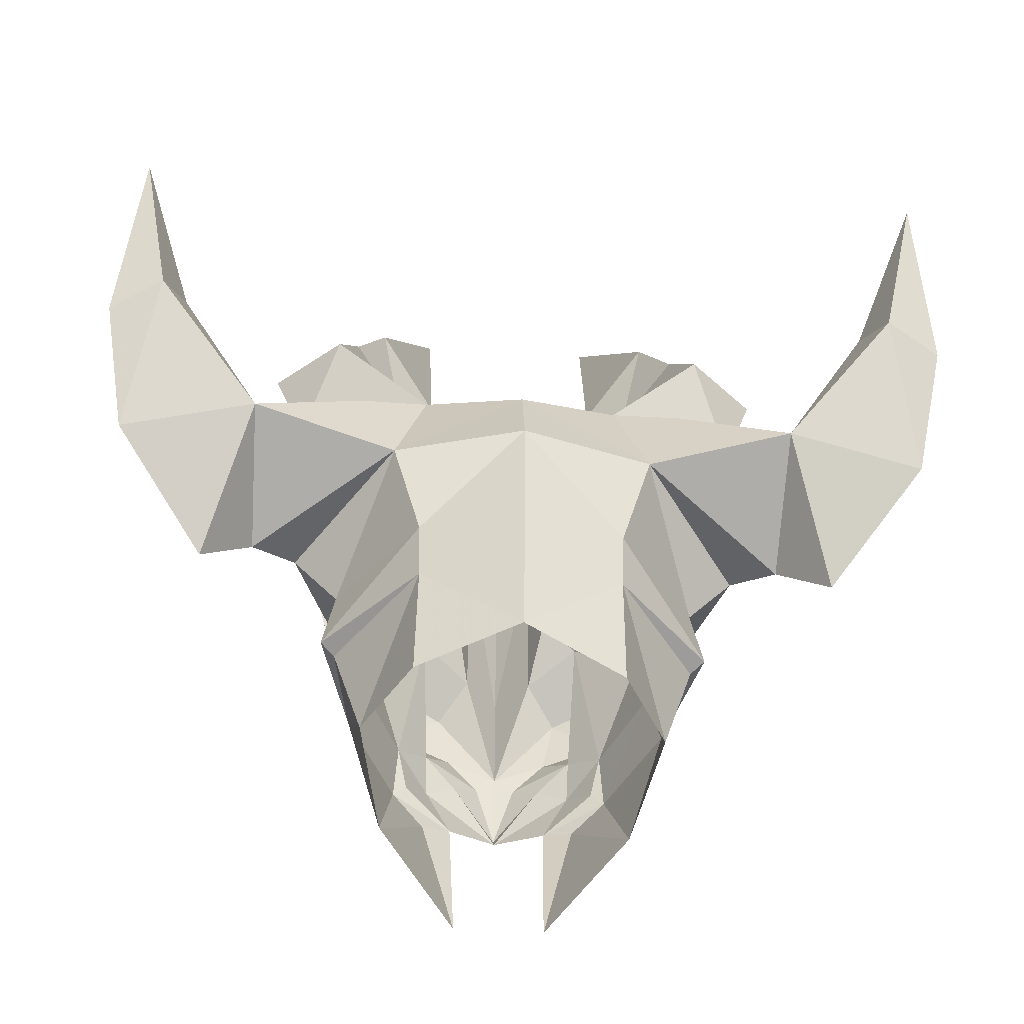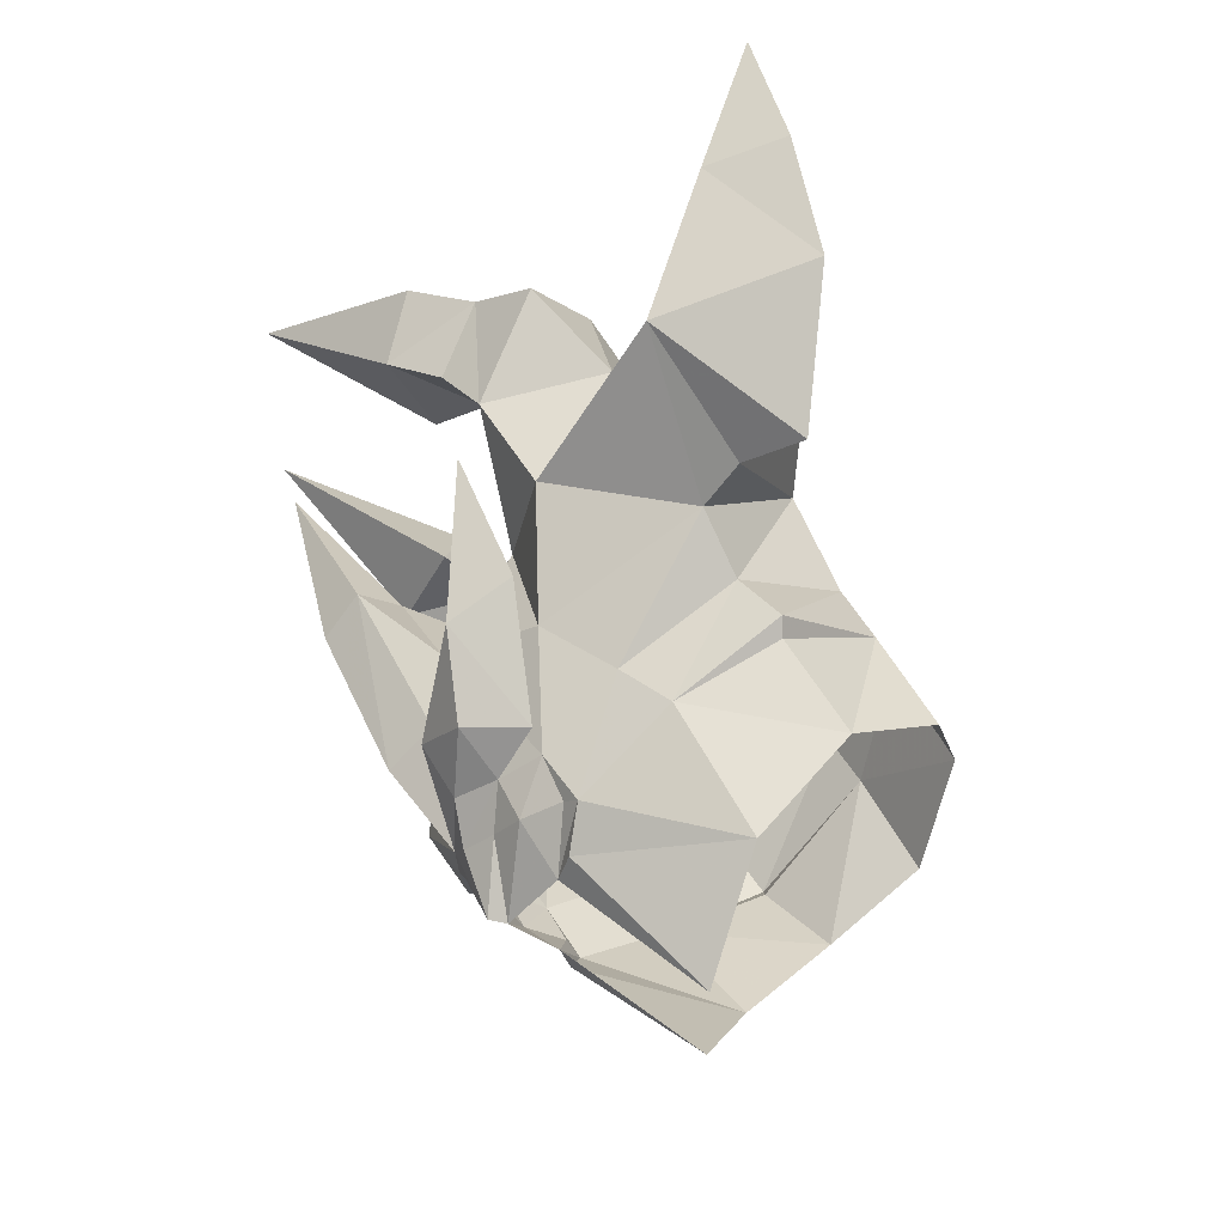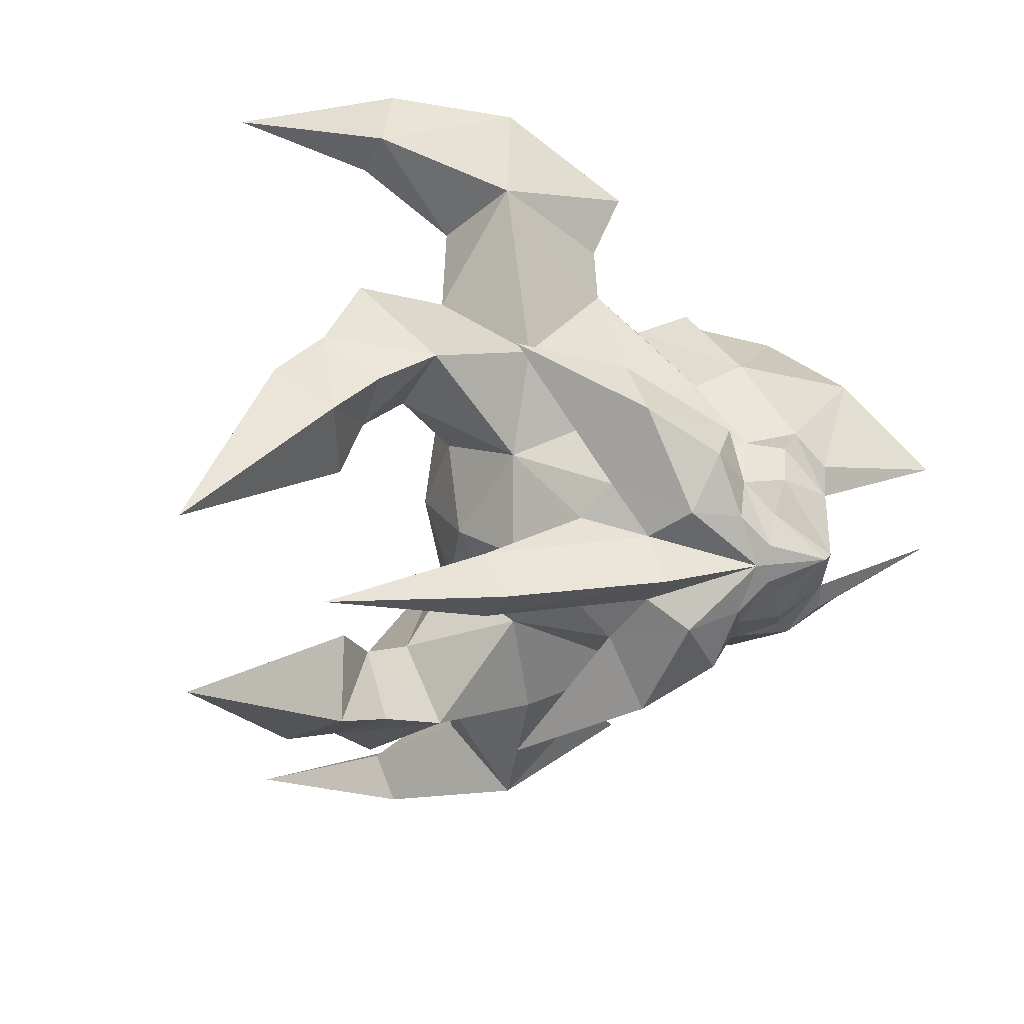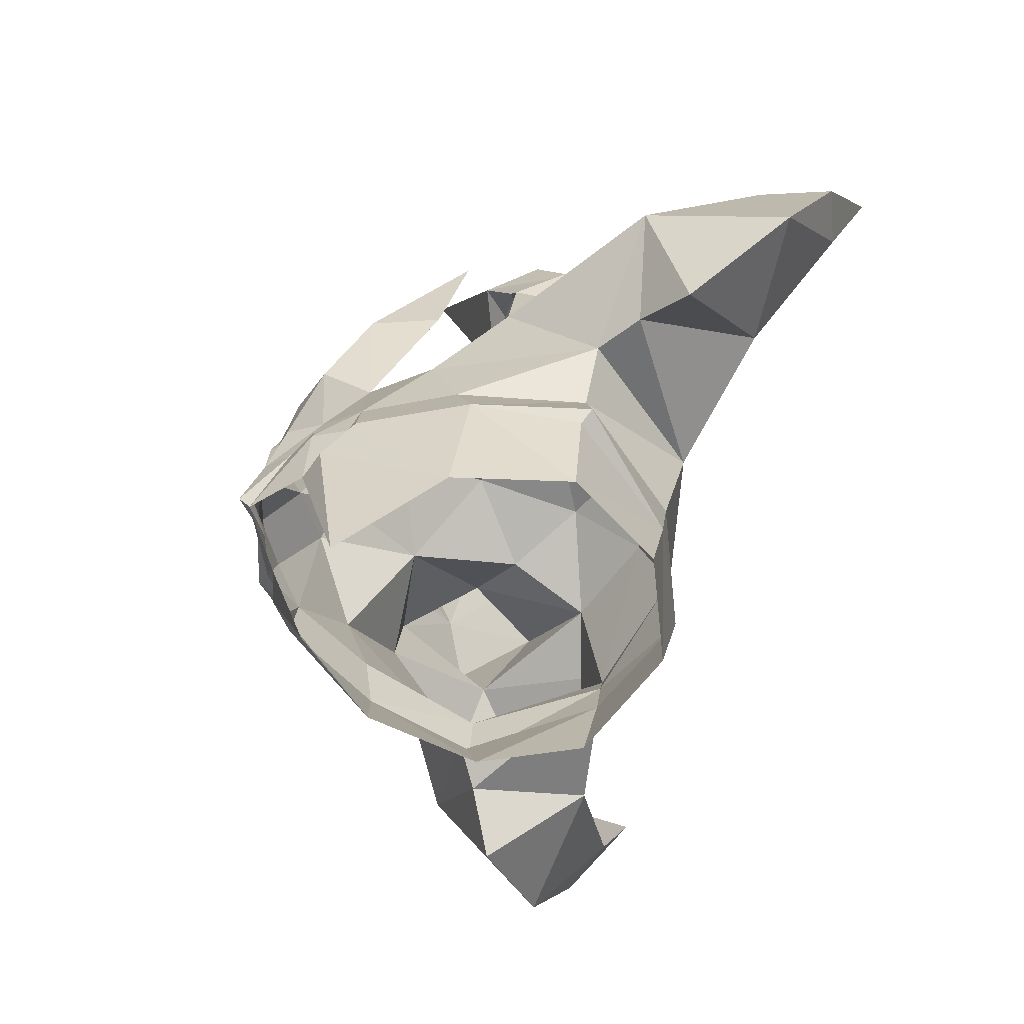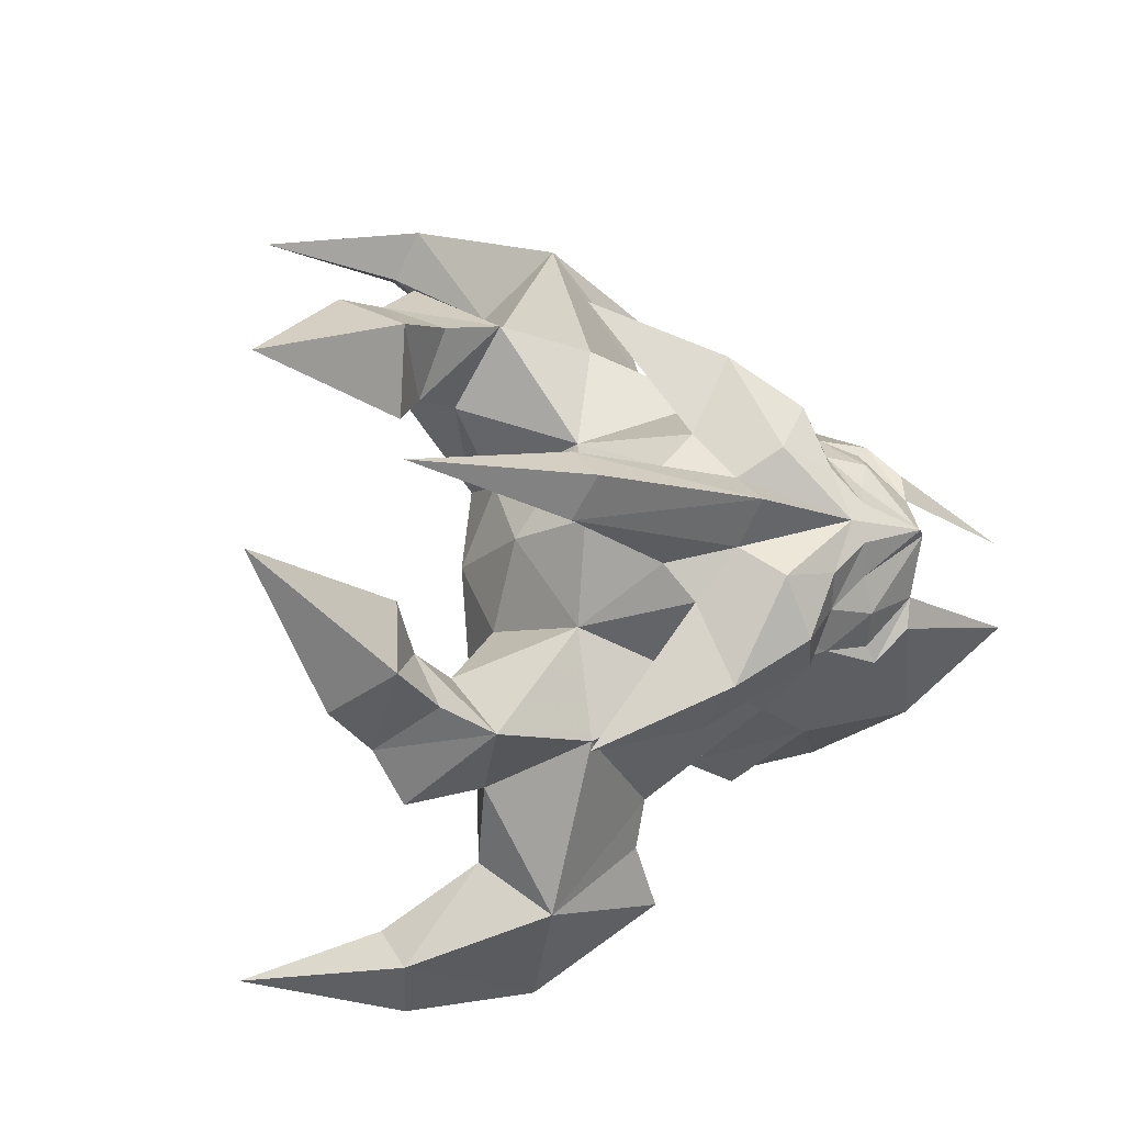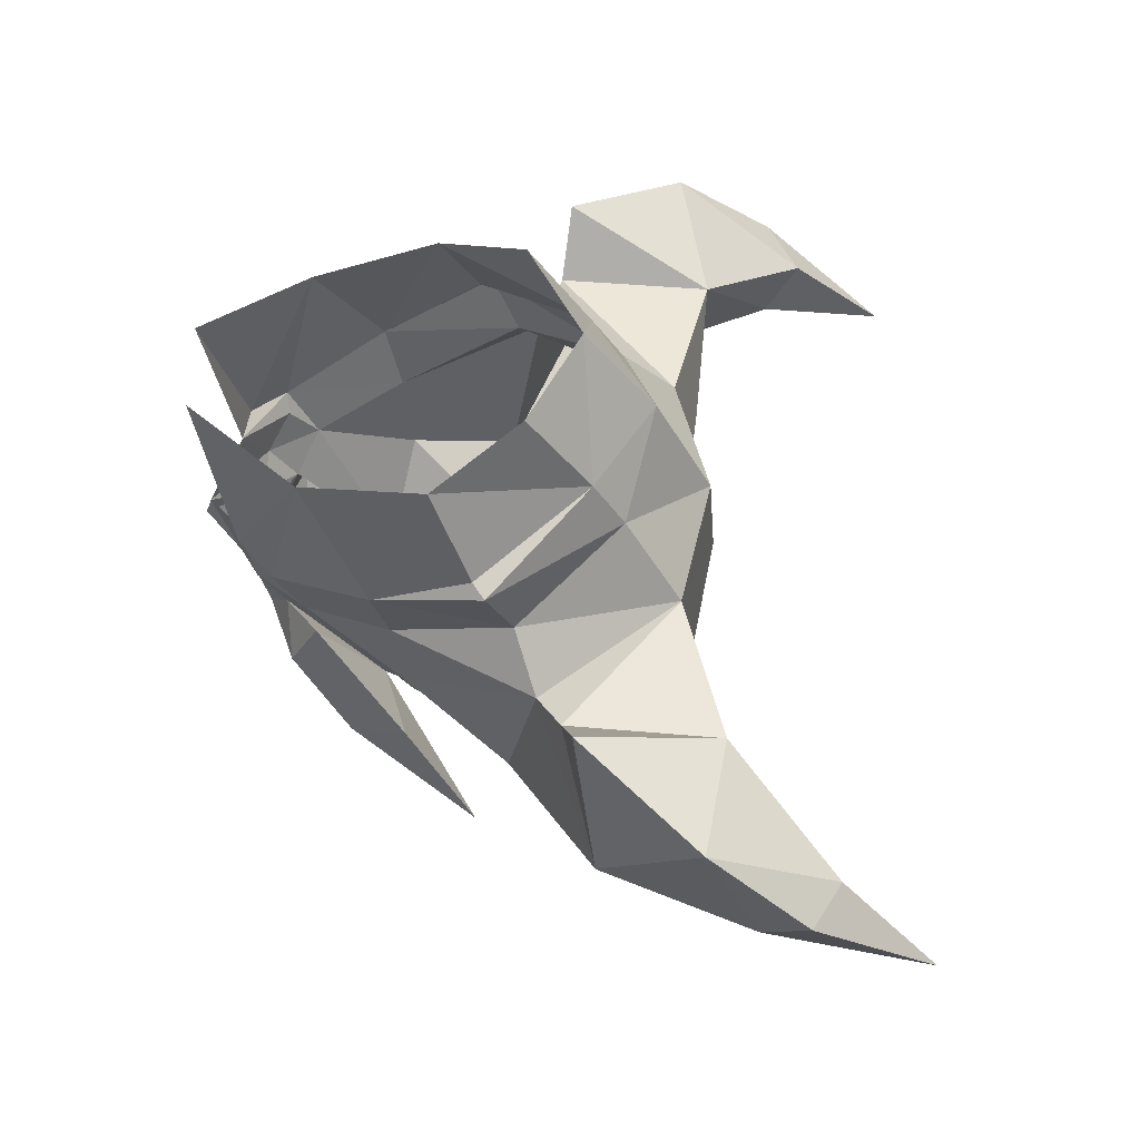
<metadata>
{"format":"obj","ext":"obj","renderer":"f3d","projection":"perspective","resolution":1024,"background":"white","views":[{"elev":-46.8,"azim":-94.2,"up":"+Z"},{"elev":48.1,"azim":146.0,"up":"+Y"},{"elev":18.6,"azim":64.6,"up":"+Y"},{"elev":-71.9,"azim":161.7,"up":"+Z"},{"elev":-17.5,"azim":55.7,"up":"+Y"},{"elev":-36.9,"azim":-156.0,"up":"+Y"}]}
</metadata>
<code>
g common_helmet_103730
v -2.151 1.157 -0.6635
v -1.957 1.176 -1.925
v -2.494 0 -1.677
v -2.739 0 -0.318
v -2.226 1.177 0.01552
v -2.406 1.509 1.113
v -2.768 0 1.181
v 2.242 0.6096 0.3428
v 2.211 0.7451 0.9999
v 2.368 0 0.1752
v 0.234 1.089 2.397
v -1.064 0.8882 2.685
v -0.3037 0 2.889
v -2.046 1.149 2.385
v -1.587 0 2.799
v 1.343 0.5638 2.027
v 1.461 0.9805 1.681
v 1.867 0.4011 1.393
v 2.366 0.2335 0.000559
v -2.418 0 2.15
v -0.8742 1.734 -1.882
v -0.8479 2.082 -0.7836
v -0.9308 2.246 -0.6517
v -0.9231 2.108 0.07116
v 2.036 1.361 0.5452
v 1.476 1.442 0.08546
v 1.665 1.924 1.318
v 0.9352 2.237 1.234
v 1.461 0.9805 1.681
v -2.29 1.914 2.11
v -1.939 3.392 2.304
v -2.744 3.168 1.422
v -0.3009 2.372 5.246
v -0.6792 2.593 4.474
v -0.7761 1.721 5.209
v -0.5099 1.486 4.067
v -0.1416 1.052 4.522
v 0.234 1.089 2.397
v -0.767 1.614 3.429
v -1.064 0.8882 2.685
v 0.4681 1.454 -2.222
v 0.3863 1.888 -0.7079
v 1.543 1.303 -0.8114
v 0.524 1.753 0.01906
v 0.09732 2.329 2.118
v 0.234 1.089 2.397
v 0.8359 1.705 0.9554
v 1.461 0.9805 1.681
v 0.9352 2.237 1.234
v 1.476 1.442 0.08546
v 0.7158 2.627 2.576
v 0.7158 2.627 2.576
v 1.88 0.9031 0.09816
v 0.008839 2.396 3.317
v 0.09732 2.329 2.118
v -1.217 2.688 2.691
v -1.217 2.688 2.691
v -1.056 4.088 1.868
v -2.406 1.509 1.113
v -1.622 3.702 -0.003046
v -2.579 4.725 1.1
v -0.9132 2.634 0.6585
v -1.251 3.135 0.5461
v 0.524 1.753 0.01906
v -0.9231 2.108 0.07116
v -1.939 3.392 2.304
v -1.217 2.688 2.691
v -2.046 1.149 2.385
v -1.72 2.279 3.86
v -0.9981 3.068 3.87
v -0.3009 2.372 5.246
v 0.2847 1.992 4.743
v -0.6792 2.593 4.474
v -0.5099 1.486 4.067
v -0.1416 1.052 4.522
v 0.677 1.078 6.798
v 0.677 1.078 6.798
v -1.064 0.8882 2.685
v -0.767 1.614 3.429
v 0.8359 1.705 0.9554
v 1.504 1.259 -0.1275
v -0.9981 3.068 3.87
v -2.455 4.601 2.96
v -2.928 4.122 3.009
v -2.928 4.122 3.009
v -3.474 4.361 2.722
v -3.192 4.981 2.495
v -3.979 4.678 4.288
v -2.046 1.149 2.385
v 1.564 0.3887 3.396
v 2.376 0 1.441
v 1.867 0.4011 1.393
v 2.368 0 0.1752
v 1.343 0.5638 2.027
v 1.598 1.145 -0.6431
v 1.825 0.9215 -1.079
v 1.931 0.5814 -1.038
v 1.45 0.5293 -2.878
v 2.127 0.523 -0.1968
v 2.535 0 -0.6919
v 2.395 0 -0.8459
v 1.598 1.145 -0.6431
v 1.965 0.8843 -0.4224
v 1.931 0.5814 -1.038
v 1.504 1.259 -0.1275
v 1.88 0.9031 0.09816
v 2.127 0.523 -0.1968
v 2.395 0 -0.8459
v 0.7208 0 2.633
v 1.094 0 3.297
v 1.277 0 5.303
v 1.88 0.9031 0.09816
v 1.88 0.9031 0.09816
v -0.9308 2.246 -0.6517
v 0.3863 1.888 -0.7079
v -0.8479 2.082 -0.7836
v -2.151 1.157 -0.6635
v 1.343 0.5638 2.027
v 2.015 0 3.359
v 0.7208 0 2.633
v -1.217 2.688 2.691
v 0.01521 2.198 4.052
v -1.178 2.051 4.492
v -2.151 -1.157 -0.6635
v -1.957 -1.176 -1.925
v -2.226 -1.177 0.01552
v -2.406 -1.509 1.113
v 2.242 -0.6096 0.3428
v 2.211 -0.7451 0.9999
v 0.234 -1.089 2.397
v -1.064 -0.8882 2.685
v -2.046 -1.149 2.385
v 1.461 -0.9805 1.681
v 1.343 -0.5638 2.027
v 1.867 -0.4011 1.393
v 2.366 -0.2335 0.000558
v -0.8742 -1.734 -1.882
v -0.8479 -2.082 -0.7836
v -0.9308 -2.246 -0.6517
v -0.9231 -2.108 0.07115
v 2.036 -1.361 0.5452
v 1.665 -1.924 1.318
v 1.476 -1.442 0.08546
v 0.9352 -2.237 1.234
v 1.461 -0.9805 1.681
v -2.29 -1.914 2.11
v -2.744 -3.168 1.422
v -1.939 -3.392 2.304
v -0.3009 -2.372 5.246
v -0.7761 -1.721 5.209
v -0.6792 -2.593 4.474
v -0.1416 -1.052 4.522
v -0.5099 -1.486 4.067
v 0.234 -1.089 2.397
v -1.064 -0.8882 2.685
v -0.767 -1.614 3.429
v 0.4681 -1.454 -2.222
v 0.3863 -1.888 -0.7079
v 1.543 -1.303 -0.8114
v 0.524 -1.753 0.01906
v 0.09732 -2.329 2.118
v 0.8359 -1.705 0.9554
v 0.234 -1.089 2.397
v 1.461 -0.9805 1.681
v 1.476 -1.442 0.08546
v 0.9352 -2.237 1.234
v 0.7158 -2.627 2.576
v 0.7158 -2.627 2.576
v 1.88 -0.9031 0.09816
v 0.008839 -2.396 3.317
v -1.217 -2.688 2.691
v 0.09732 -2.329 2.118
v -1.217 -2.688 2.691
v -1.056 -4.088 1.868
v -2.406 -1.509 1.113
v -2.579 -4.725 1.1
v -1.622 -3.702 -0.003047
v -0.9132 -2.634 0.6585
v -1.251 -3.135 0.5461
v 0.524 -1.753 0.01906
v -0.9231 -2.108 0.07115
v -1.939 -3.392 2.304
v -1.217 -2.688 2.691
v -1.72 -2.279 3.86
v -2.046 -1.149 2.385
v -0.9981 -3.068 3.87
v -0.3009 -2.372 5.246
v -0.6792 -2.593 4.474
v 0.2847 -1.992 4.743
v -0.5099 -1.486 4.067
v -0.1416 -1.052 4.522
v 0.677 -1.078 6.798
v 0.677 -1.078 6.798
v -0.767 -1.614 3.429
v -1.064 -0.8882 2.685
v 0.8359 -1.705 0.9554
v 1.504 -1.259 -0.1275
v -0.9981 -3.068 3.87
v -2.455 -4.601 2.96
v -2.928 -4.122 3.009
v -2.928 -4.122 3.009
v -3.474 -4.361 2.722
v -3.192 -4.981 2.495
v -3.979 -4.678 4.288
v -2.046 -1.149 2.385
v 1.564 -0.3887 3.396
v 1.867 -0.4011 1.393
v 1.343 -0.5638 2.027
v 1.598 -1.145 -0.6431
v 1.825 -0.9215 -1.079
v 1.931 -0.5814 -1.038
v 1.45 -0.5293 -2.878
v 2.127 -0.523 -0.1968
v 1.598 -1.145 -0.6431
v 1.931 -0.5814 -1.038
v 1.965 -0.8843 -0.4224
v 1.504 -1.259 -0.1275
v 1.88 -0.9031 0.09816
v 2.127 -0.523 -0.1968
v 1.277 0 5.303
v 1.094 0 3.297
v 1.88 -0.9031 0.09816
v 1.88 -0.9031 0.09816
v -0.9308 -2.246 -0.6517
v -0.8479 -2.082 -0.7836
v 0.3863 -1.888 -0.7079
v -2.151 -1.157 -0.6635
v 1.343 -0.5638 2.027
v 2.015 0 3.359
v -1.217 -2.688 2.691
v 0.01521 -2.198 4.052
v -1.178 -2.051 4.492
f 1 2 3
f 1 4 5
f 6 5 7
f 8 9 10
f 11 12 13
f 14 15 12
f 11 16 17
f 10 9 18
f 8 10 19
f 20 14 6
f 2 1 21
f 22 21 1
f 23 5 24
f 5 6 24
f 25 26 27
f 28 27 26
f 9 27 29
f 30 31 32
f 33 34 35
f 35 36 37
f 38 39 40
f 41 21 42
f 42 21 22
f 42 43 41
f 44 43 42
f 45 46 47
f 48 49 50
f 49 48 51
f 27 28 52
f 29 27 52
f 25 53 26
f 54 55 56
f 57 45 58
f 59 30 32
f 58 60 61
f 62 63 58
f 64 65 62
f 62 45 47
f 66 57 58
f 67 68 69
f 67 69 70
f 71 72 73
f 54 74 39
f 75 72 76
f 35 37 77
f 33 35 77
f 72 71 76
f 39 38 54
f 68 78 79
f 80 81 44
f 47 64 62
f 61 60 32
f 56 82 54
f 59 62 65
f 58 83 66
f 84 66 83
f 31 85 32
f 86 32 85
f 32 86 61
f 87 61 86
f 87 83 61
f 58 61 83
f 83 88 84
f 85 88 86
f 86 88 87
f 83 87 88
f 89 30 59
f 90 91 92
f 91 93 92
f 29 94 18
f 18 9 29
f 95 43 81
f 96 41 43
f 44 81 43
f 97 96 43
f 97 43 95
f 97 98 96
f 98 41 96
f 99 100 101
f 19 99 53
f 10 100 19
f 19 53 8
f 15 13 12
f 4 7 5
f 102 103 104
f 105 103 102
f 106 103 105
f 107 103 106
f 108 103 107
f 104 103 108
f 1 3 4
f 14 20 15
f 11 13 109
f 90 110 111
f 109 16 11
f 48 50 112
f 81 17 113
f 114 115 116
f 116 117 114
f 42 23 24
f 24 44 42
f 92 118 90
f 111 119 90
f 118 110 90
f 119 91 90
f 120 110 118
f 121 31 30
f 121 30 89
f 60 63 32
f 72 74 122
f 75 74 72
f 38 55 54
f 79 36 69
f 69 36 123
f 25 9 8
f 25 27 9
f 11 17 80
f 17 81 80
f 7 20 6
f 45 62 58
f 8 53 25
f 69 68 79
f 34 69 123
f 122 54 73
f 72 122 73
f 54 82 73
f 34 123 35
f 34 70 69
f 36 35 123
f 74 54 122
f 99 19 100
f 63 60 58
f 63 62 59
f 63 59 32
f 124 3 125
f 124 126 4
f 127 7 126
f 128 10 129
f 130 13 131
f 132 131 15
f 130 133 134
f 10 135 129
f 128 136 10
f 20 127 132
f 125 137 124
f 138 124 137
f 139 126 124
f 126 140 127
f 141 142 143
f 144 143 142
f 129 145 142
f 146 147 148
f 149 150 151
f 150 152 153
f 154 155 156
f 157 158 137
f 158 138 137
f 158 157 159
f 160 158 159
f 161 162 163
f 164 165 166
f 166 167 164
f 142 168 144
f 145 168 142
f 141 143 169
f 170 171 172
f 173 174 161
f 175 147 146
f 174 176 177
f 178 174 179
f 180 178 181
f 178 162 161
f 182 174 173
f 183 184 185
f 183 186 184
f 187 188 189
f 170 156 190
f 191 192 189
f 150 193 152
f 149 193 150
f 189 192 187
f 156 170 154
f 185 194 195
f 196 160 197
f 162 178 180
f 176 147 177
f 171 170 198
f 175 181 178
f 174 182 199
f 200 199 182
f 148 147 201
f 202 201 147
f 147 176 202
f 203 202 176
f 203 176 199
f 174 199 176
f 199 200 204
f 201 202 204
f 202 203 204
f 199 204 203
f 205 175 146
f 206 207 91
f 91 207 93
f 145 135 208
f 135 145 129
f 209 197 159
f 210 159 157
f 160 159 197
f 211 159 210
f 211 209 159
f 211 210 212
f 212 210 157
f 213 101 100
f 136 169 213
f 10 136 100
f 136 128 169
f 15 131 13
f 4 126 7
f 214 215 216
f 217 214 216
f 218 217 216
f 219 218 216
f 108 219 216
f 215 108 216
f 124 4 3
f 132 15 20
f 130 109 13
f 206 220 221
f 109 130 134
f 164 222 165
f 197 223 133
f 224 225 226
f 225 224 227
f 158 140 139
f 140 158 160
f 207 206 228
f 220 206 229
f 228 206 221
f 229 206 91
f 120 228 221
f 230 146 148
f 230 205 146
f 177 147 179
f 189 231 190
f 191 189 190
f 154 170 172
f 194 184 153
f 184 232 153
f 141 128 129
f 141 129 142
f 130 196 133
f 133 196 197
f 7 127 20
f 161 174 178
f 128 141 169
f 184 194 185
f 151 232 184
f 231 188 170
f 189 188 231
f 170 188 198
f 151 150 232
f 151 184 186
f 153 232 150
f 190 231 170
f 213 100 136
f 179 174 177
f 179 175 178
f 179 147 175
f 139 140 126
f 23 1 5

</code>
